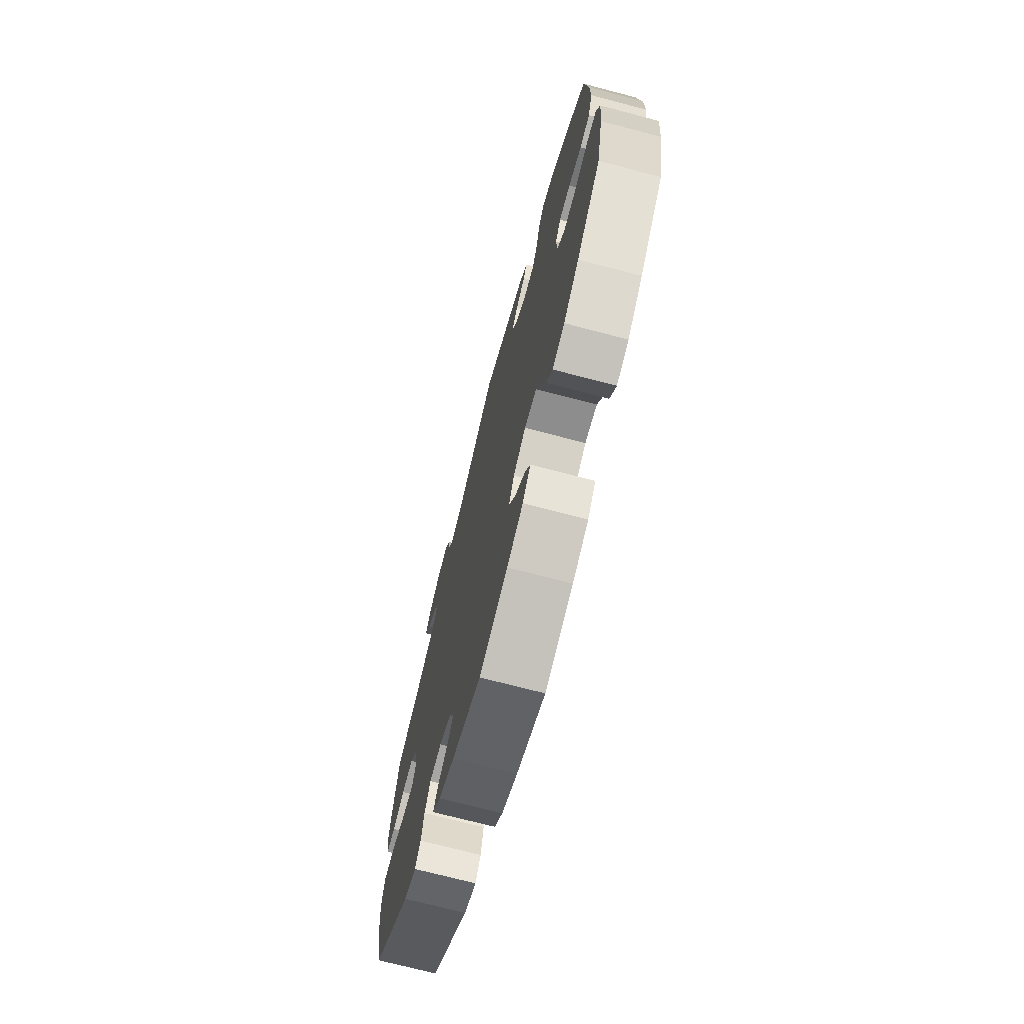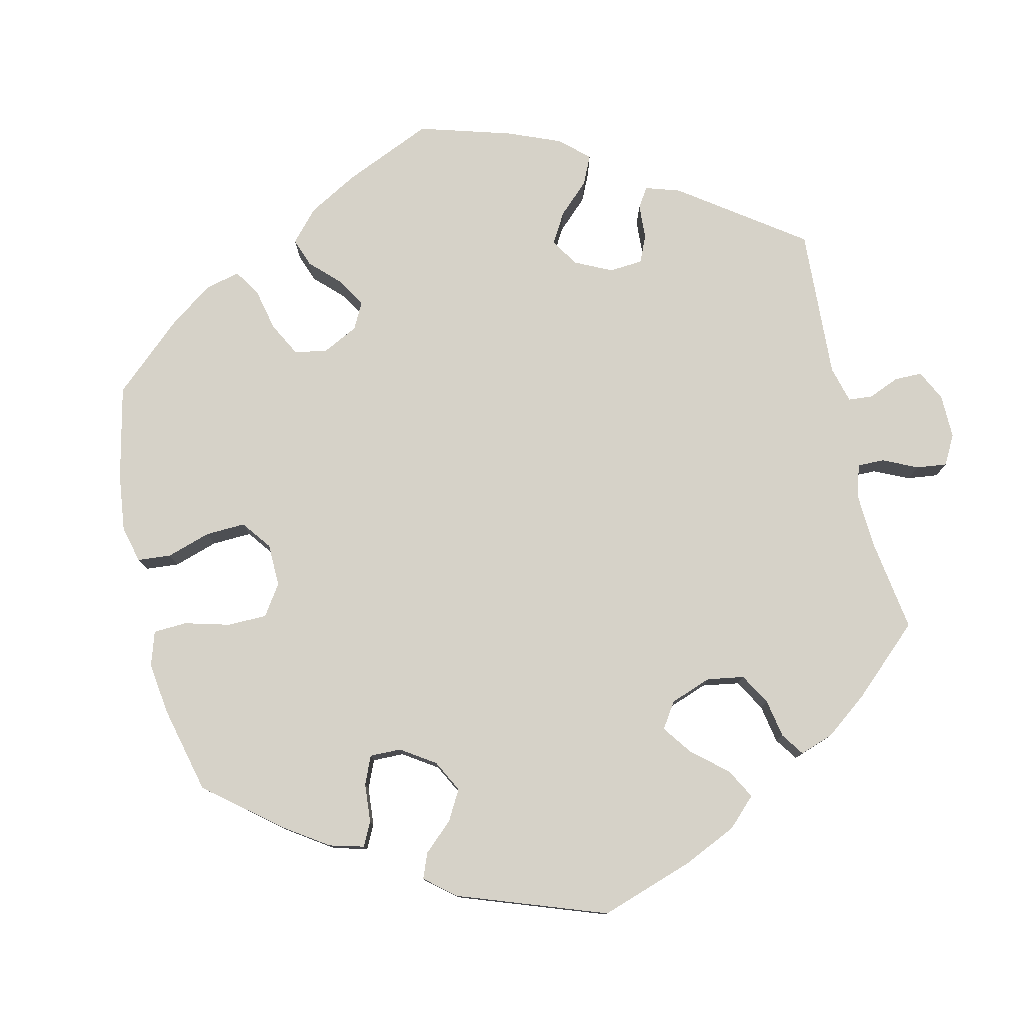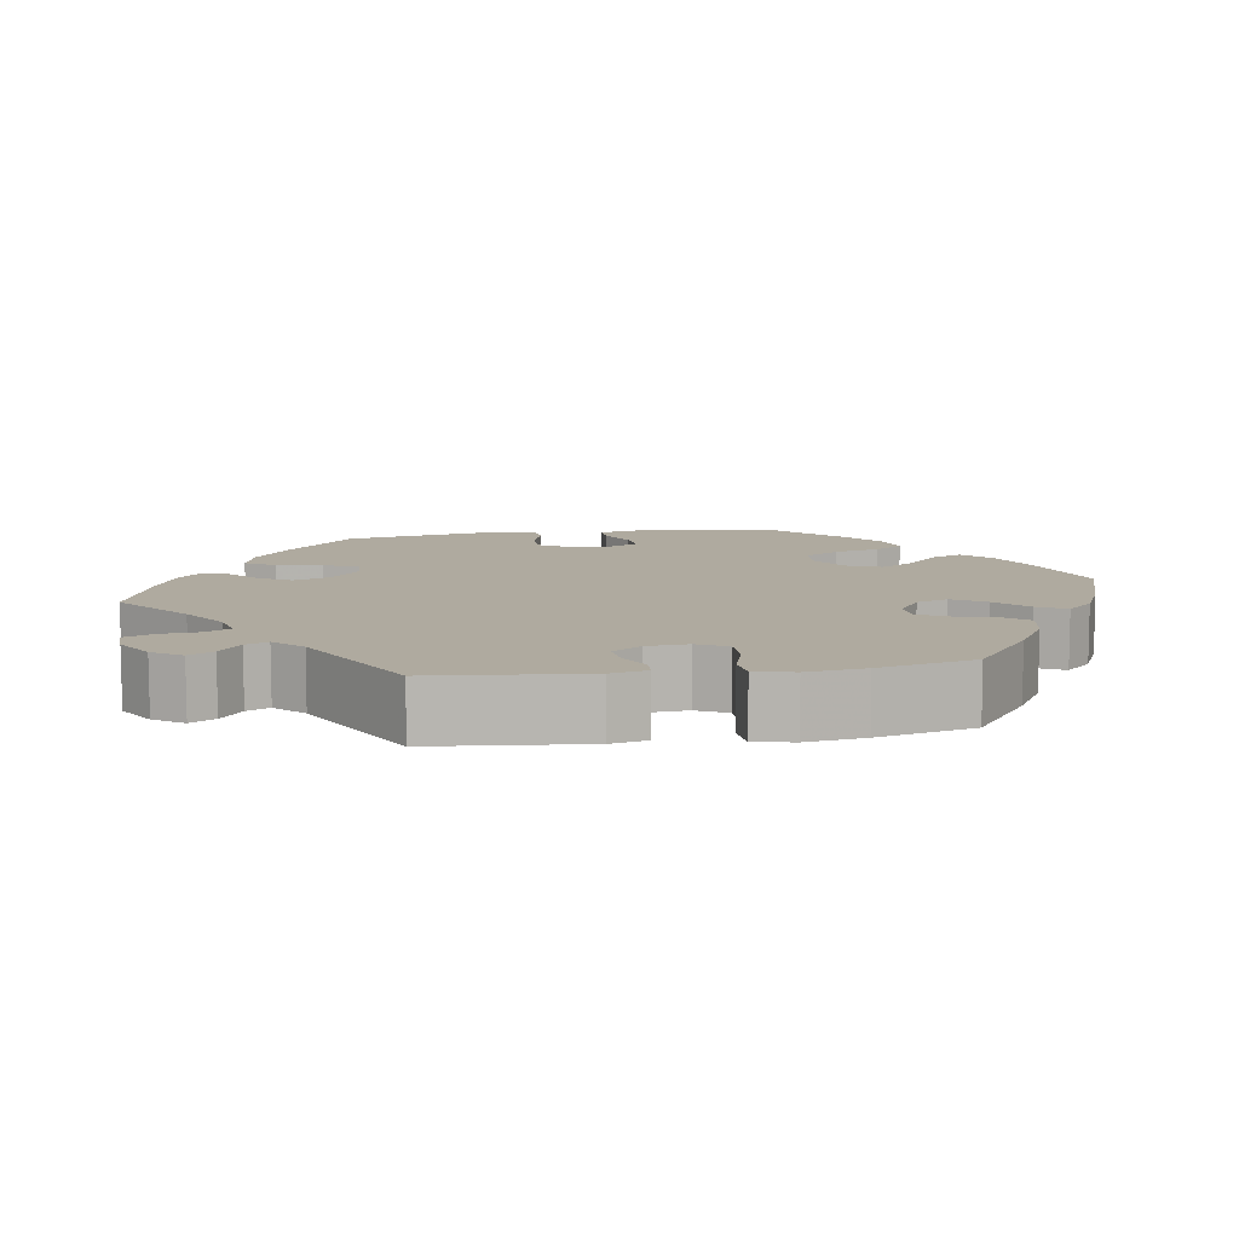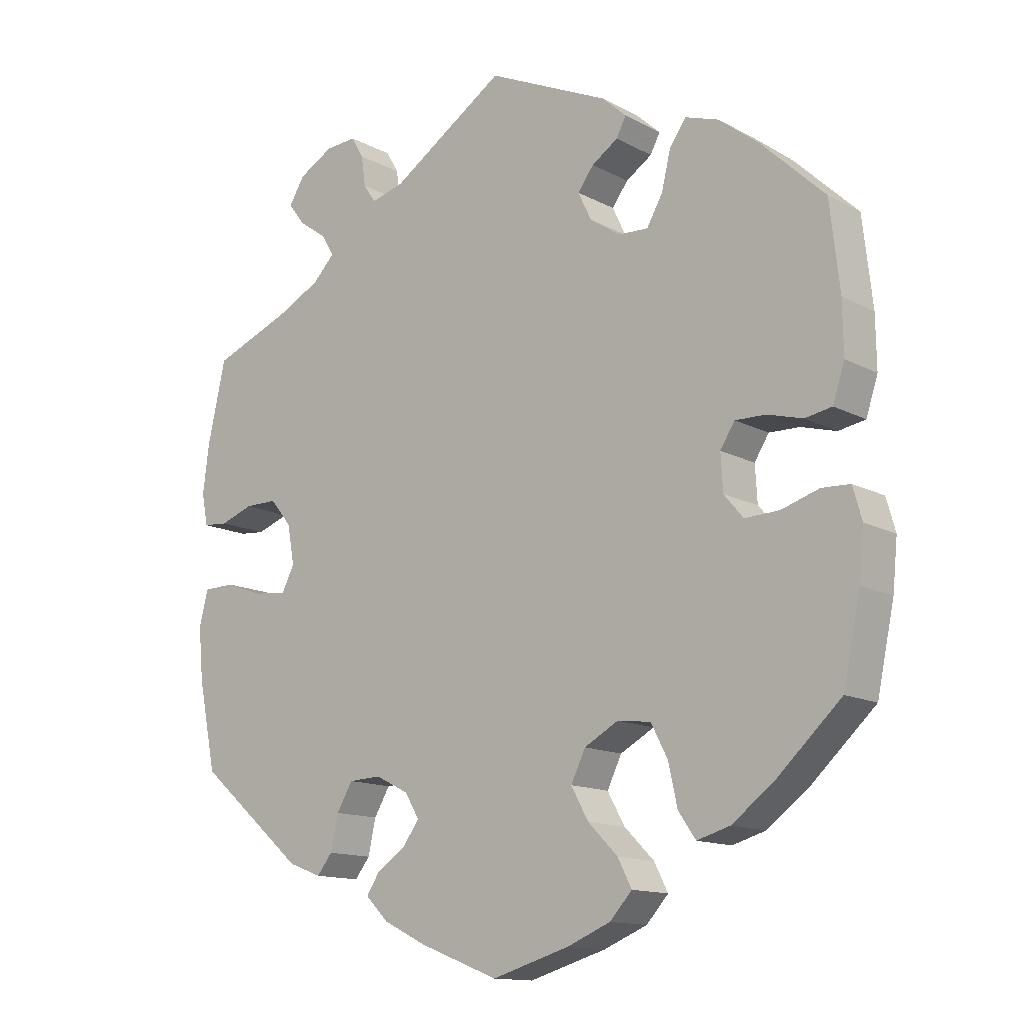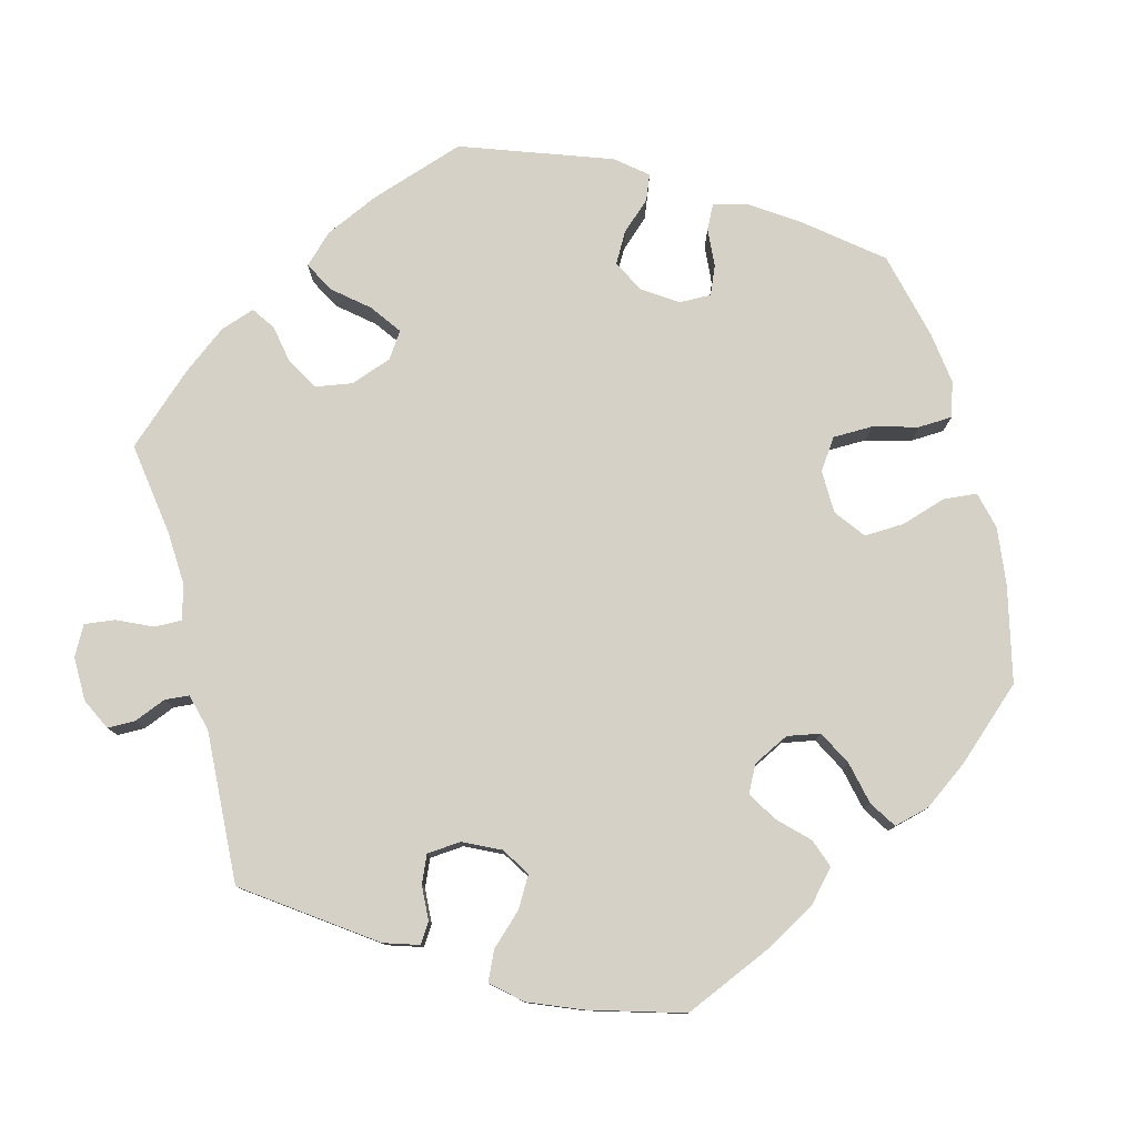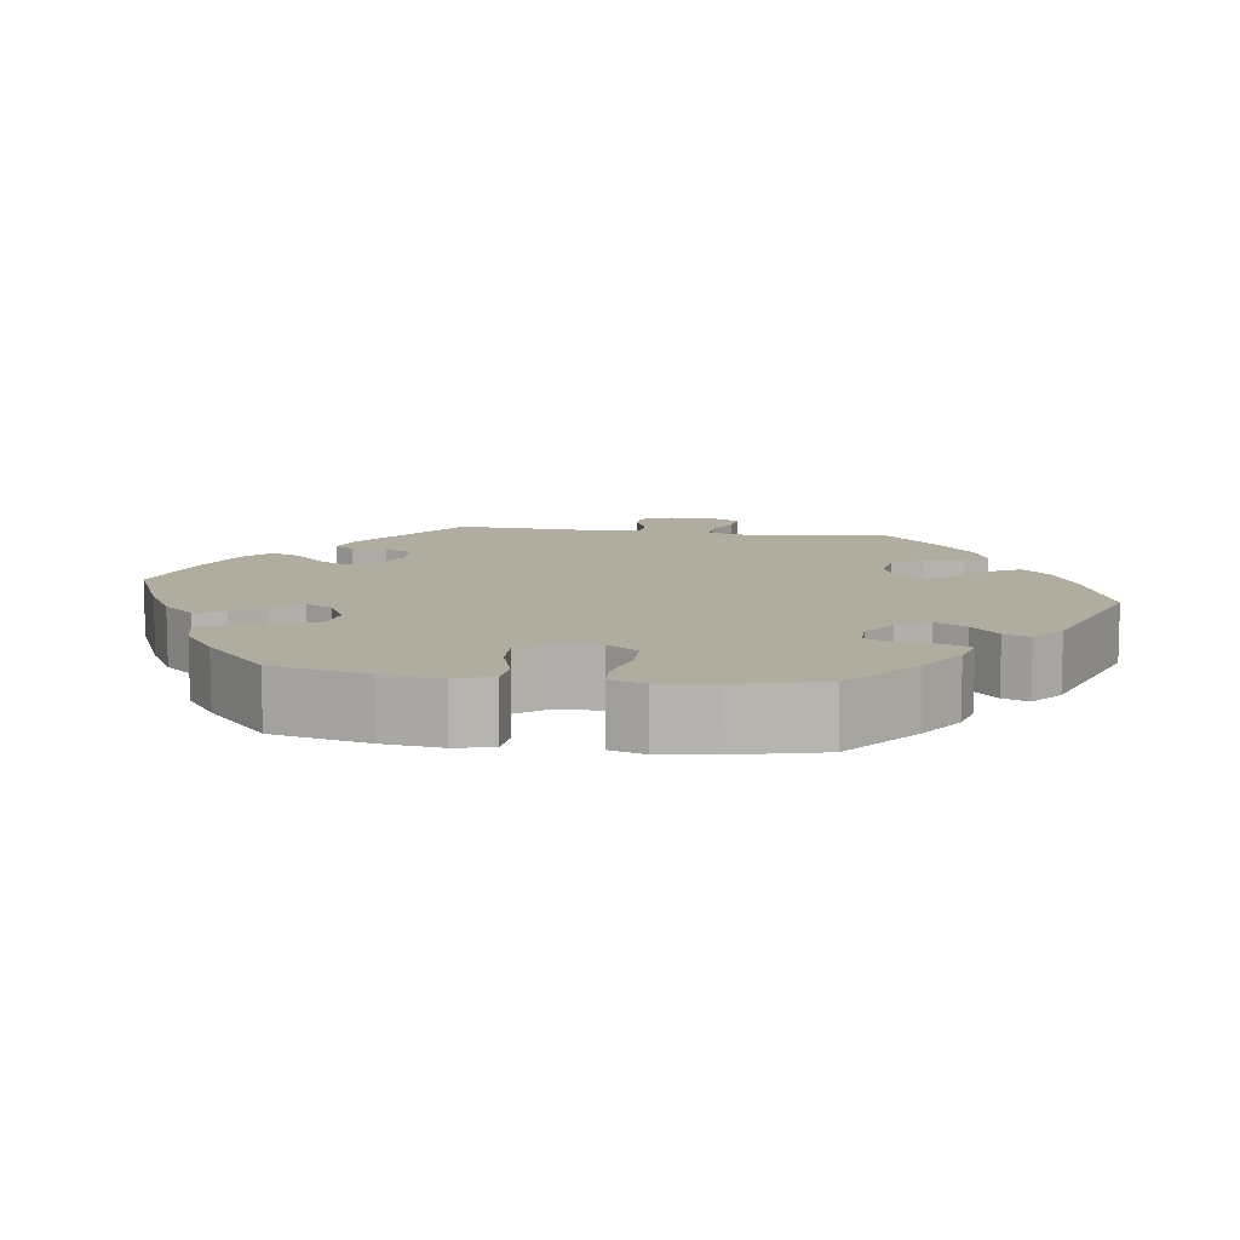
<metadata>
{"format":"obj","ext":"obj","renderer":"f3d","projection":"perspective","resolution":1024,"background":"white","views":[{"elev":-71.8,"azim":75.3,"up":"+Z"},{"elev":78.3,"azim":-133.0,"up":"+Y"},{"elev":9.5,"azim":21.1,"up":"+Y"},{"elev":-13.5,"azim":40.1,"up":"+Z"},{"elev":78.7,"azim":45.4,"up":"+Y"},{"elev":10.1,"azim":158.2,"up":"+Y"}]}
</metadata>
<code>
v -0.387 0.07 0.334
v -0.324 0.07 0.366
v -0.292 0.07 0.399
v -0.31 0.07 0.429
v -0.351 0.07 0.458
v -0.375 0.07 0.49
v -0.352 0.07 0.527
v -0.302 0.07 0.555
v -0.257 0.07 0.558
v -0.239 0.07 0.527
v -0.233 0.07 0.483
v -0.215 0.07 0.457
v -0.167 0.07 0.47
v -0.001 0.07 0.578
v 0.176 0.07 0.497
v 0.211 0.07 0.465
v 0.197 0.07 0.438
v 0.159 0.07 0.413
v 0.136 0.07 0.382
v 0.155 0.07 0.342
v 0.199 0.07 0.312
v 0.242 0.07 0.31
v 0.265 0.07 0.35
v 0.278 0.07 0.404
v 0.302 0.07 0.438
v 0.35 0.07 0.422
v 0.409 0.07 0.376
v 0.5 0.07 0.289
v 0.514 0.07 0.164
v 0.515 0.07 0.09
v 0.498 0.07 0.038
v 0.459 0.07 0.031
v 0.408 0.07 0.045
v 0.364 0.07 0.046
v 0.343 0.07 0.013
v 0.346 0.07 -0.039
v 0.374 0.07 -0.072
v 0.424 0.07 -0.07
v 0.478 0.07 -0.053
v 0.519 0.07 -0.055
v 0.532 0.07 -0.101
v 0.525 0.07 -0.171
v 0.5 0.07 -0.289
v 0.407 0.07 -0.375
v 0.347 0.07 -0.42
v 0.299 0.07 -0.434
v 0.274 0.07 -0.398
v 0.261 0.07 -0.339
v 0.237 0.07 -0.293
v 0.189 0.07 -0.287
v 0.14 0.07 -0.314
v 0.119 0.07 -0.357
v 0.144 0.07 -0.402
v 0.187 0.07 -0.445
v 0.207 0.07 -0.484
v 0.175 0.07 -0.519
v 0.112 0.07 -0.545
v 0 0.07 -0.578
v -0.114 0.07 -0.534
v -0.177 0.07 -0.503
v -0.21 0.07 -0.47
v -0.191 0.07 -0.441
v -0.149 0.07 -0.412
v -0.125 0.07 -0.38
v -0.146 0.07 -0.345
v -0.194 0.07 -0.321
v -0.241 0.07 -0.323
v -0.264 0.07 -0.362
v -0.275 0.07 -0.412
v -0.297 0.07 -0.44
v -0.345 0.07 -0.422
v -0.501 0.07 -0.289
v -0.527 0.07 -0.162
v -0.534 0.07 -0.086
v -0.521 0.07 -0.036
v -0.476 0.07 -0.035
v -0.421 0.07 -0.055
v -0.373 0.07 -0.06
v -0.355 0.07 -0.024
v -0.365 0.07 0.032
v -0.396 0.07 0.07
v -0.443 0.07 0.07
v -0.491 0.07 0.053
v -0.527 0.07 0.056
v -0.536 0.07 0.102
v -0.527 0.07 0.172
v -0.501 0.07 0.289
v -0.387 0 0.334
v -0.324 0 0.366
v -0.292 0 0.399
v -0.31 0 0.429
v -0.351 0 0.458
v -0.375 0 0.49
v -0.352 0 0.527
v -0.302 0 0.555
v -0.257 0 0.558
v -0.239 0 0.527
v -0.233 0 0.483
v -0.215 0 0.457
v -0.167 0 0.47
v -0.001 0 0.578
v 0.176 0 0.497
v 0.211 0 0.465
v 0.197 0 0.438
v 0.159 0 0.413
v 0.136 0 0.382
v 0.155 0 0.342
v 0.199 0 0.312
v 0.242 0 0.31
v 0.265 0 0.35
v 0.278 0 0.404
v 0.302 0 0.438
v 0.35 0 0.422
v 0.409 0 0.376
v 0.5 0 0.289
v 0.514 0 0.164
v 0.515 0 0.09
v 0.498 0 0.038
v 0.459 0 0.031
v 0.408 0 0.045
v 0.364 0 0.046
v 0.343 0 0.013
v 0.346 0 -0.039
v 0.374 0 -0.072
v 0.424 0 -0.07
v 0.478 0 -0.053
v 0.519 0 -0.055
v 0.532 0 -0.101
v 0.525 0 -0.171
v 0.5 0 -0.289
v 0.407 0 -0.375
v 0.347 0 -0.42
v 0.299 0 -0.434
v 0.274 0 -0.398
v 0.261 0 -0.339
v 0.237 0 -0.293
v 0.189 0 -0.287
v 0.14 0 -0.314
v 0.119 0 -0.357
v 0.144 0 -0.402
v 0.187 0 -0.445
v 0.207 0 -0.484
v 0.175 0 -0.519
v 0.112 0 -0.545
v 0 0 -0.578
v -0.114 0 -0.534
v -0.177 0 -0.503
v -0.21 0 -0.47
v -0.191 0 -0.441
v -0.149 0 -0.412
v -0.125 0 -0.38
v -0.146 0 -0.345
v -0.194 0 -0.321
v -0.241 0 -0.323
v -0.264 0 -0.362
v -0.275 0 -0.412
v -0.297 0 -0.44
v -0.345 0 -0.422
v -0.501 0 -0.289
v -0.527 0 -0.162
v -0.534 0 -0.086
v -0.521 0 -0.036
v -0.476 0 -0.035
v -0.421 0 -0.055
v -0.373 0 -0.06
v -0.355 0 -0.024
v -0.365 0 0.032
v -0.396 0 0.07
v -0.443 0 0.07
v -0.491 0 0.053
v -0.527 0 0.056
v -0.536 0 0.102
v -0.527 0 0.172
v -0.501 0 0.289
f 86 87 1
f 85 86 1 2
f 82 83 84 85
f 81 82 85 2
f 80 81 2 3
f 79 80 3
f 74 75 76 77
f 74 77 78
f 73 74 78
f 72 73 78
f 71 72 78
f 68 69 70 71
f 67 68 71 78
f 66 67 78 79
f 60 61 62 63
f 60 63 64
f 59 60 64
f 58 59 64
f 57 58 64 65
f 53 54 55 56
f 52 53 56 57
f 45 46 47 48
f 45 48 49
f 44 45 49
f 43 44 49
f 42 43 49 50
f 38 39 40 41
f 37 38 41 42
f 30 31 32 33
f 30 33 34
f 29 30 34
f 28 29 34
f 27 28 34 35
f 23 24 25 26
f 22 23 26 27
f 15 16 17 18
f 13 14 15 18
f 12 13 18 19
f 8 9 10 11
f 8 11 12
f 7 8 12
f 4 5 6 7
f 3 4 7 12
f 65 66 79 3
f 52 57 65 3
f 37 42 50
f 36 37 50 51
f 35 36 51
f 22 27 35 51
f 21 22 51 52
f 3 12 19 20
f 3 20 21 52
f 88 174 173
f 89 88 173 172
f 172 171 170 169
f 89 172 169 168
f 90 89 168 167
f 90 167 166
f 164 163 162 161
f 165 164 161
f 165 161 160
f 165 160 159
f 165 159 158
f 158 157 156 155
f 165 158 155 154
f 166 165 154 153
f 150 149 148 147
f 151 150 147
f 151 147 146
f 151 146 145
f 152 151 145 144
f 143 142 141 140
f 144 143 140 139
f 135 134 133 132
f 136 135 132
f 136 132 131
f 136 131 130
f 137 136 130 129
f 128 127 126 125
f 129 128 125 124
f 120 119 118 117
f 121 120 117
f 121 117 116
f 121 116 115
f 122 121 115 114
f 113 112 111 110
f 114 113 110 109
f 105 104 103 102
f 105 102 101 100
f 106 105 100 99
f 98 97 96 95
f 99 98 95
f 99 95 94
f 94 93 92 91
f 99 94 91 90
f 90 166 153 152
f 90 152 144 139
f 137 129 124
f 138 137 124 123
f 138 123 122
f 138 122 114 109
f 139 138 109 108
f 107 106 99 90
f 139 108 107 90
f 1 88 89 2
f 2 89 90 3
f 3 90 91 4
f 4 91 92 5
f 5 92 93 6
f 6 93 94 7
f 7 94 95 8
f 8 95 96 9
f 9 96 97 10
f 10 97 98 11
f 11 98 99 12
f 12 99 100 13
f 13 100 101 14
f 14 101 102 15
f 15 102 103 16
f 16 103 104 17
f 17 104 105 18
f 18 105 106 19
f 19 106 107 20
f 20 107 108 21
f 21 108 109 22
f 22 109 110 23
f 23 110 111 24
f 24 111 112 25
f 25 112 113 26
f 26 113 114 27
f 27 114 115 28
f 28 115 116 29
f 29 116 117 30
f 30 117 118 31
f 31 118 119 32
f 32 119 120 33
f 33 120 121 34
f 34 121 122 35
f 35 122 123 36
f 36 123 124 37
f 37 124 125 38
f 38 125 126 39
f 39 126 127 40
f 40 127 128 41
f 41 128 129 42
f 42 129 130 43
f 43 130 131 44
f 44 131 132 45
f 45 132 133 46
f 46 133 134 47
f 47 134 135 48
f 48 135 136 49
f 49 136 137 50
f 50 137 138 51
f 51 138 139 52
f 52 139 140 53
f 53 140 141 54
f 54 141 142 55
f 55 142 143 56
f 56 143 144 57
f 57 144 145 58
f 58 145 146 59
f 59 146 147 60
f 60 147 148 61
f 61 148 149 62
f 62 149 150 63
f 63 150 151 64
f 64 151 152 65
f 65 152 153 66
f 66 153 154 67
f 67 154 155 68
f 68 155 156 69
f 69 156 157 70
f 70 157 158 71
f 71 158 159 72
f 72 159 160 73
f 73 160 161 74
f 74 161 162 75
f 75 162 163 76
f 76 163 164 77
f 77 164 165 78
f 78 165 166 79
f 79 166 167 80
f 80 167 168 81
f 81 168 169 82
f 82 169 170 83
f 83 170 171 84
f 84 171 172 85
f 85 172 173 86
f 86 173 174 87
f 87 174 88 1

</code>
